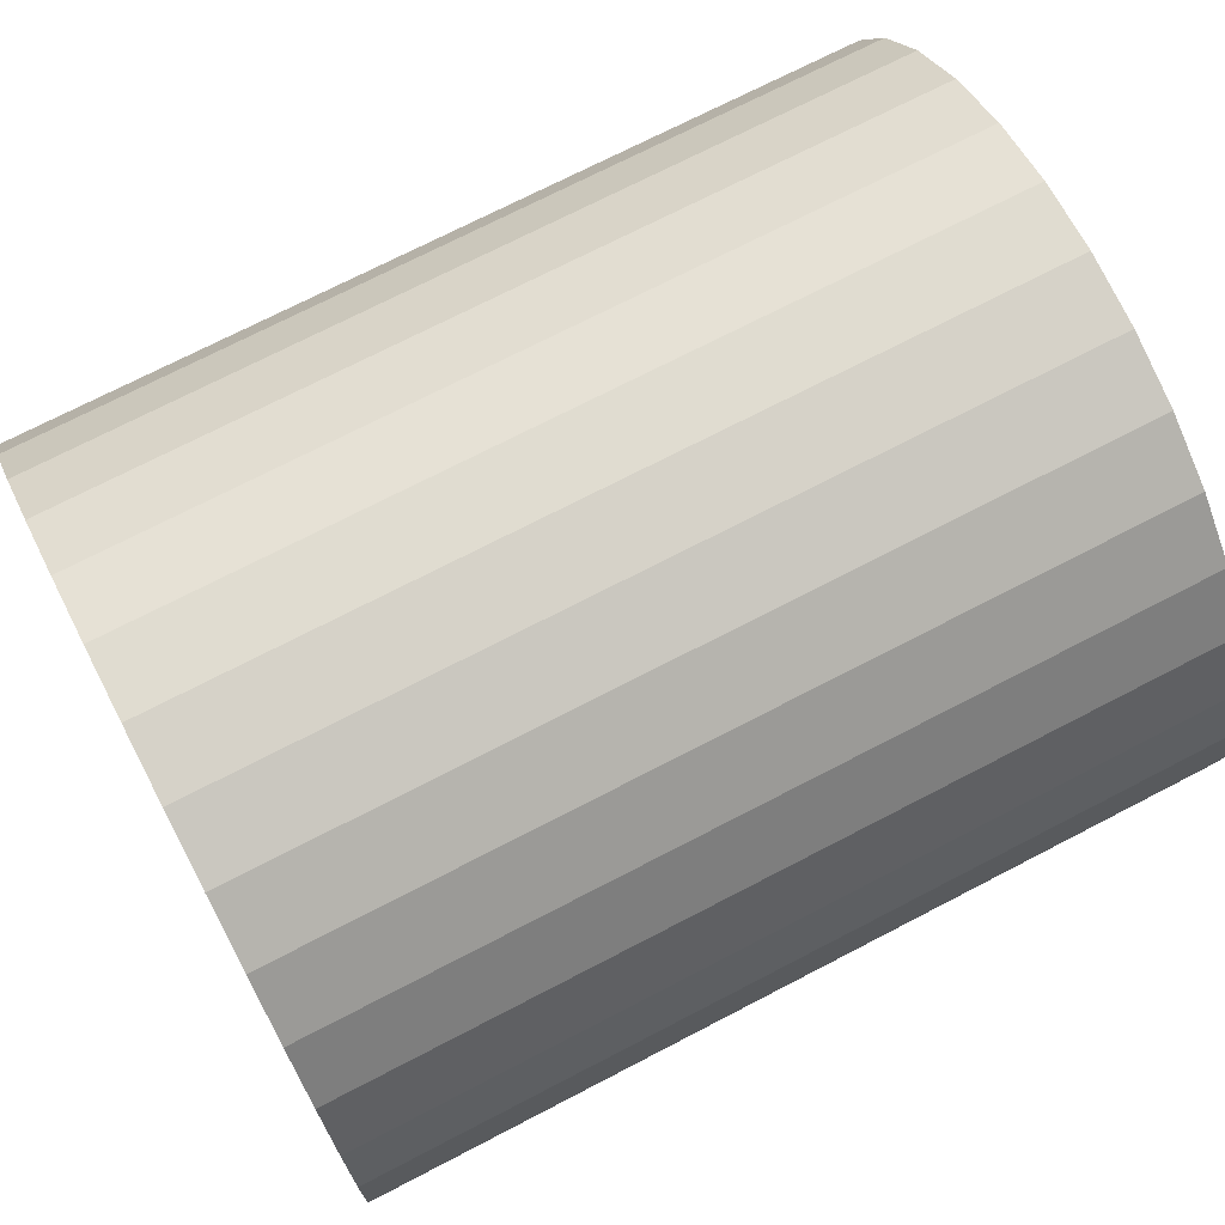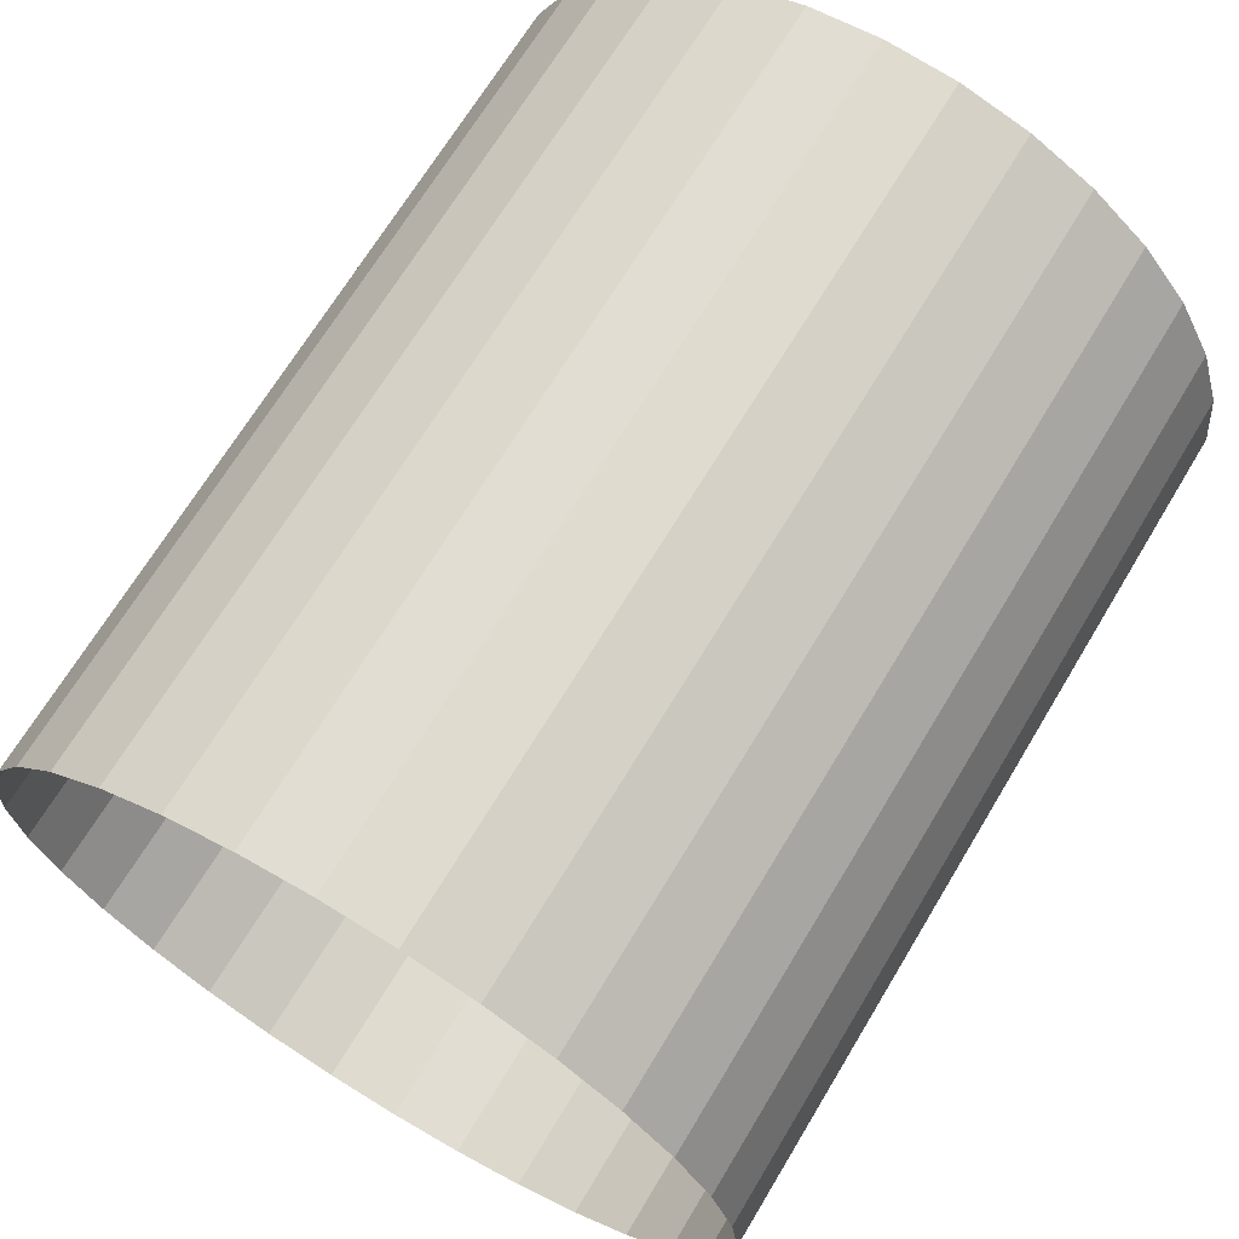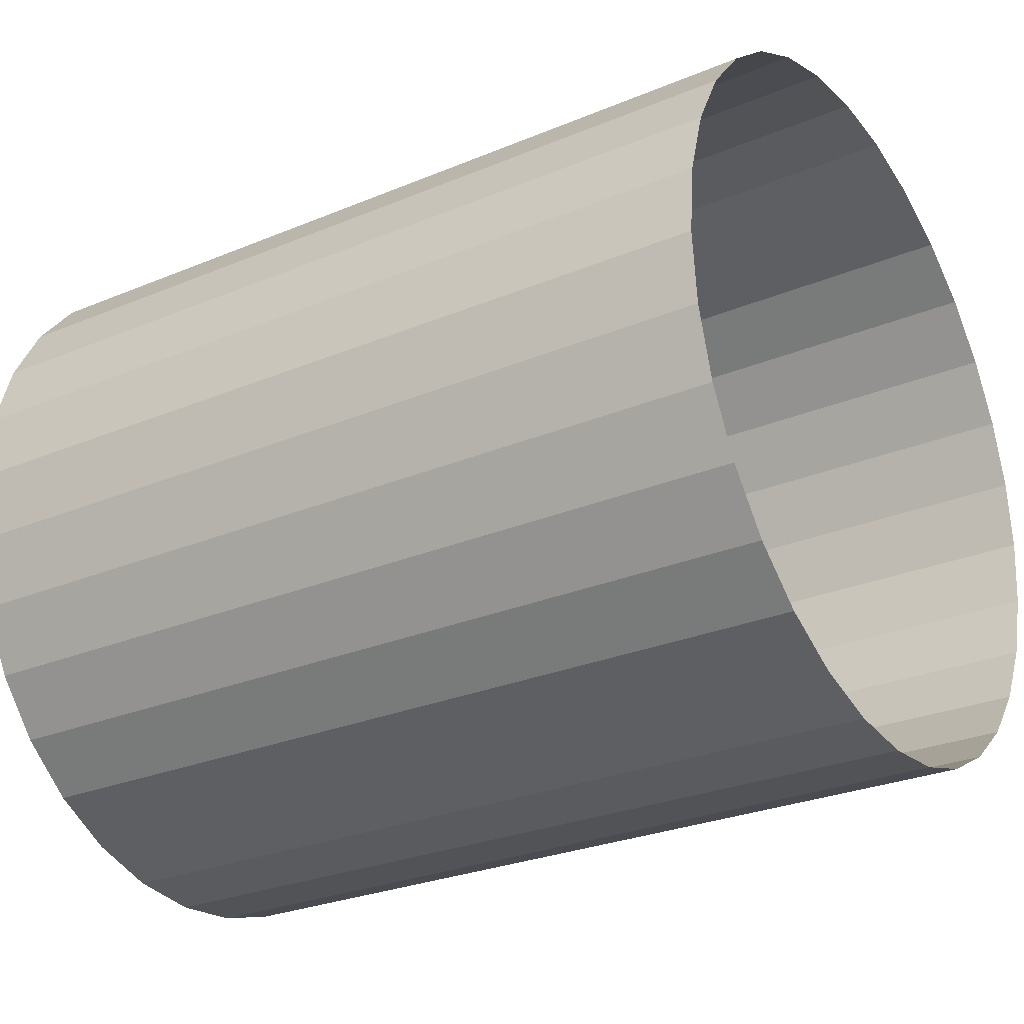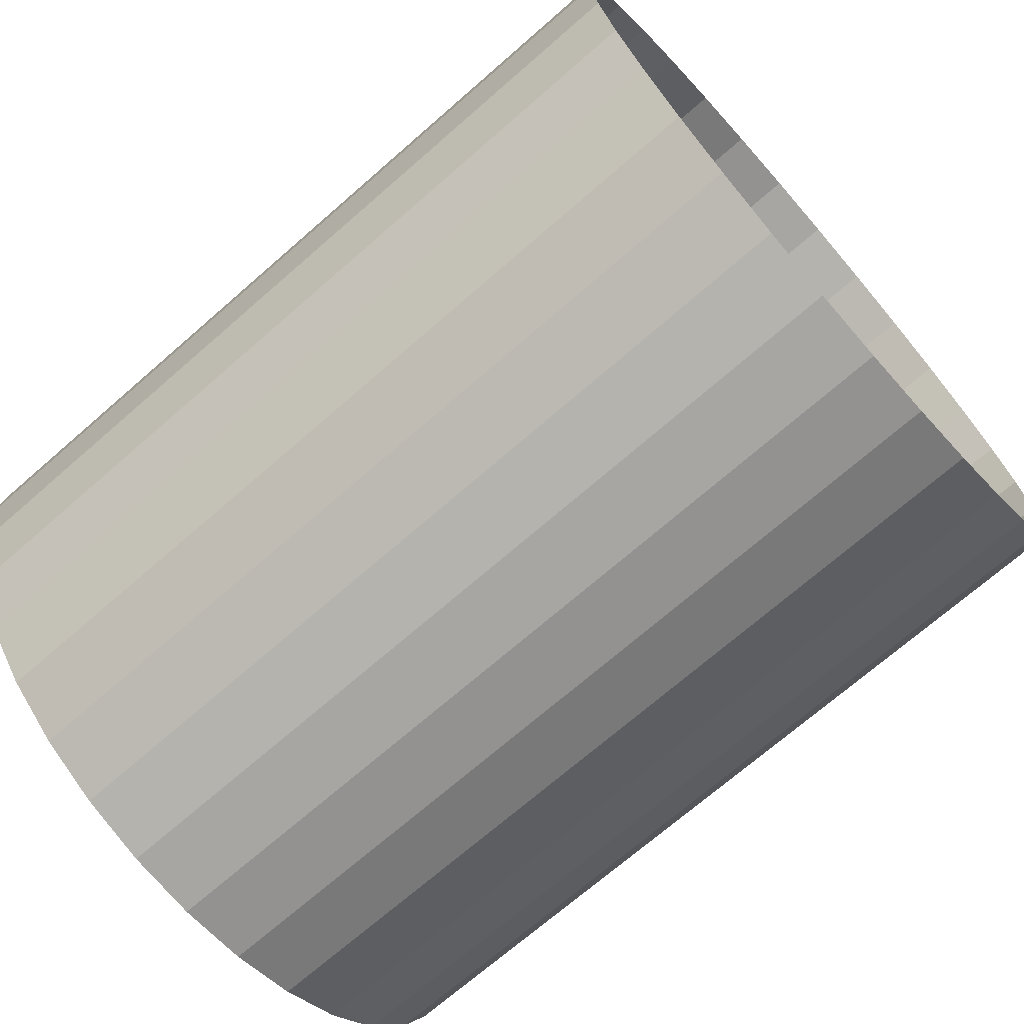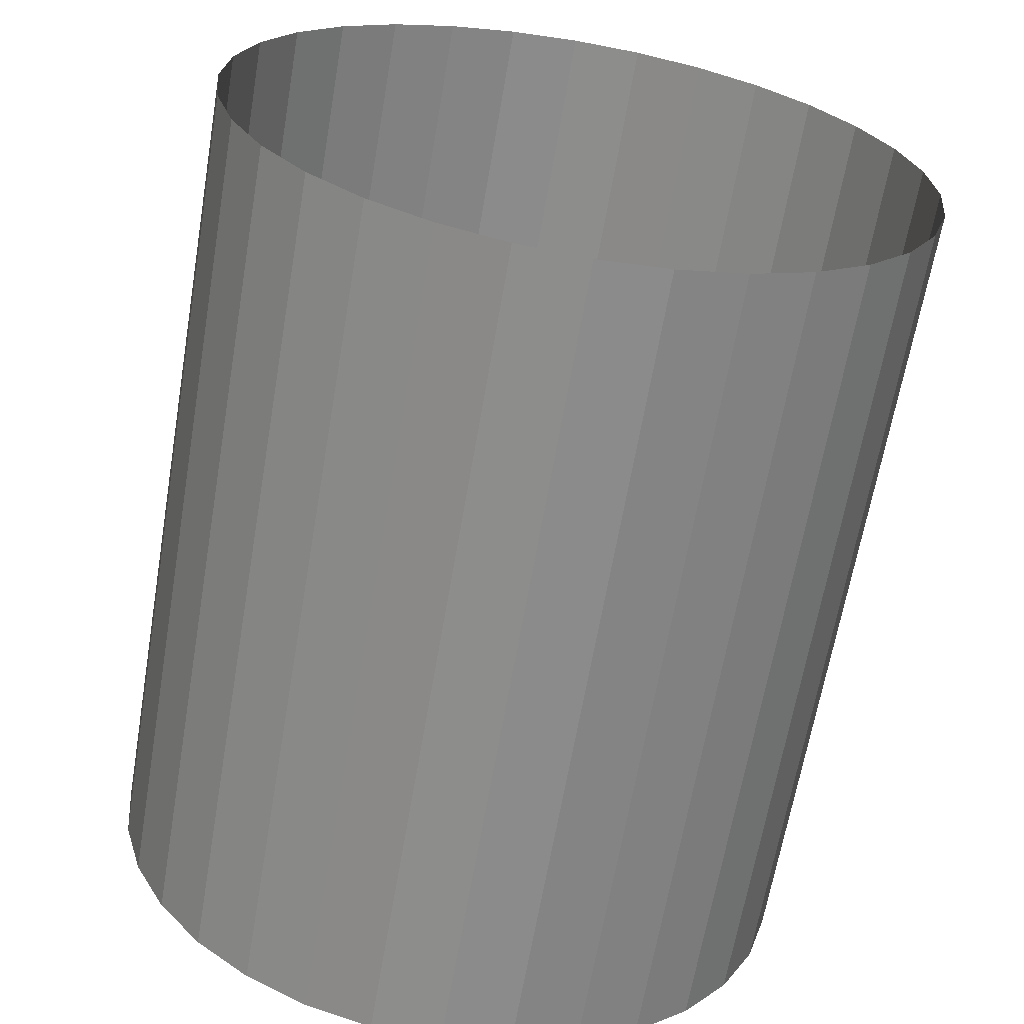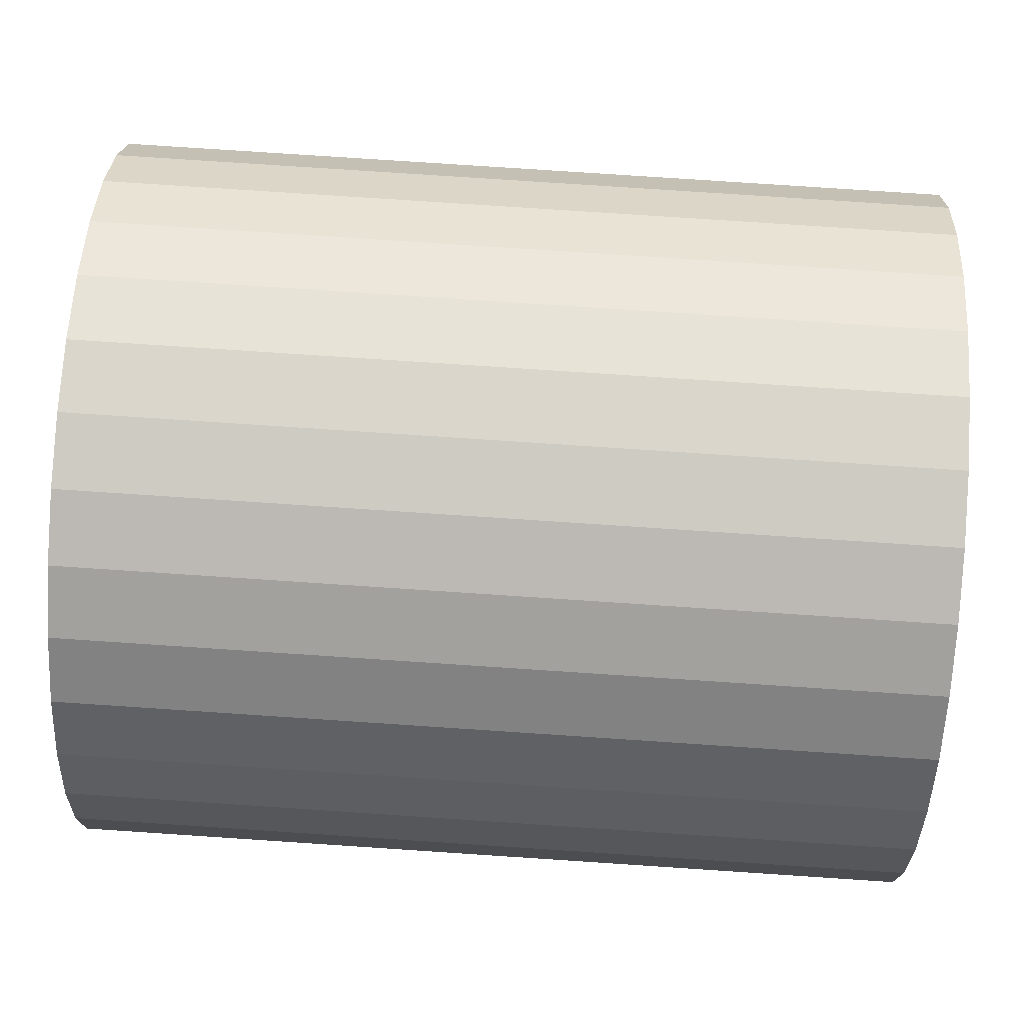
<metadata>
{"format":"obj","ext":"obj","renderer":"f3d","projection":"perspective","resolution":1024,"background":"white","views":[{"elev":74.2,"azim":-27.4,"up":"+Y"},{"elev":67.5,"azim":121.0,"up":"+Y"},{"elev":-27.4,"azim":31.9,"up":"+Z"},{"elev":-69.7,"azim":-138.9,"up":"+Y"},{"elev":-65.3,"azim":80.3,"up":"+Y"},{"elev":79.7,"azim":-177.1,"up":"+Z"}]}
</metadata>
<code>
o Cilindro
v 27.15 -0.4126 -23.51
v -27.15 0.4126 -23.51
v 27.22 4.173 -23.05
v -27.08 4.999 -23.05
v 27.29 8.583 -21.72
v -27.01 9.408 -21.72
v 27.35 12.65 -19.54
v -26.95 13.47 -19.54
v 27.4 16.21 -16.62
v -26.9 17.03 -16.62
v 27.45 19.13 -13.06
v -26.85 19.96 -13.06
v 27.48 21.31 -8.995
v -26.82 22.13 -8.995
v 27.5 22.64 -4.586
v -26.8 23.47 -4.586
v 27.51 23.09 1e-06
v -26.79 23.92 1e-06
v 27.5 22.64 4.586
v -26.8 23.47 4.586
v 27.48 21.31 8.995
v -26.82 22.13 8.995
v 27.45 19.13 13.06
v -26.85 19.96 13.06
v 27.4 16.21 16.62
v -26.9 17.03 16.62
v 27.35 12.65 19.54
v -26.95 13.47 19.54
v 27.29 8.583 21.72
v -27.01 9.408 21.72
v 27.22 4.173 23.05
v -27.08 4.999 23.05
v 27.15 -0.4126 23.51
v -27.15 0.4126 23.51
v 27.08 -4.999 23.05
v -27.22 -4.173 23.05
v 27.01 -9.408 21.72
v -27.29 -8.583 21.72
v 26.95 -13.47 19.54
v -27.35 -12.65 19.54
v 26.9 -17.03 16.62
v -27.4 -16.21 16.62
v 26.85 -19.96 13.06
v -27.45 -19.13 13.06
v 26.82 -22.13 8.995
v -27.48 -21.31 8.995
v 26.8 -23.47 4.586
v -27.5 -22.64 4.586
v 26.79 -23.92 -0
v -27.51 -23.09 -0
v 26.8 -23.47 -4.586
v -27.5 -22.64 -4.586
v 26.82 -22.13 -8.995
v -27.48 -21.31 -8.995
v 26.85 -19.96 -13.06
v -27.45 -19.13 -13.06
v 26.9 -17.03 -16.62
v -27.4 -16.21 -16.62
v 26.95 -13.47 -19.54
v -27.35 -12.65 -19.54
v 27.01 -9.408 -21.72
v -27.29 -8.583 -21.72
v 27.08 -4.999 -23.05
v -27.22 -4.173 -23.05
f 1 2 4 3
f 3 4 6 5
f 5 6 8 7
f 7 8 10 9
f 9 10 12 11
f 11 12 14 13
f 13 14 16 15
f 15 16 18 17
f 17 18 20 19
f 19 20 22 21
f 21 22 24 23
f 23 24 26 25
f 25 26 28 27
f 27 28 30 29
f 29 30 32 31
f 31 32 34 33
f 33 34 36 35
f 35 36 38 37
f 37 38 40 39
f 39 40 42 41
f 41 42 44 43
f 43 44 46 45
f 45 46 48 47
f 47 48 50 49
f 49 50 52 51
f 51 52 54 53
f 53 54 56 55
f 55 56 58 57
f 57 58 60 59
f 59 60 62 61
f 61 62 64 63
f 63 64 2 1

</code>
